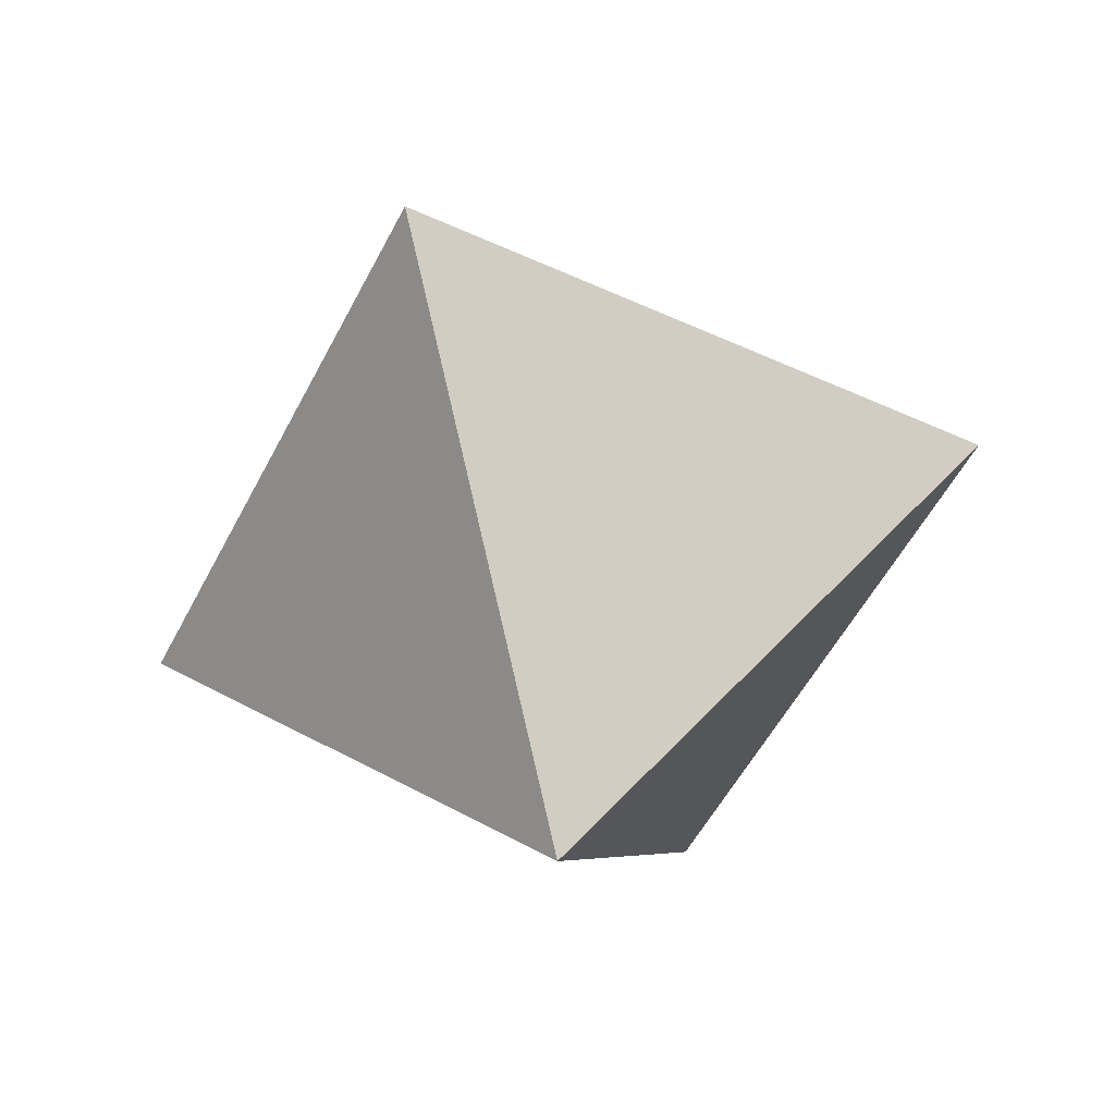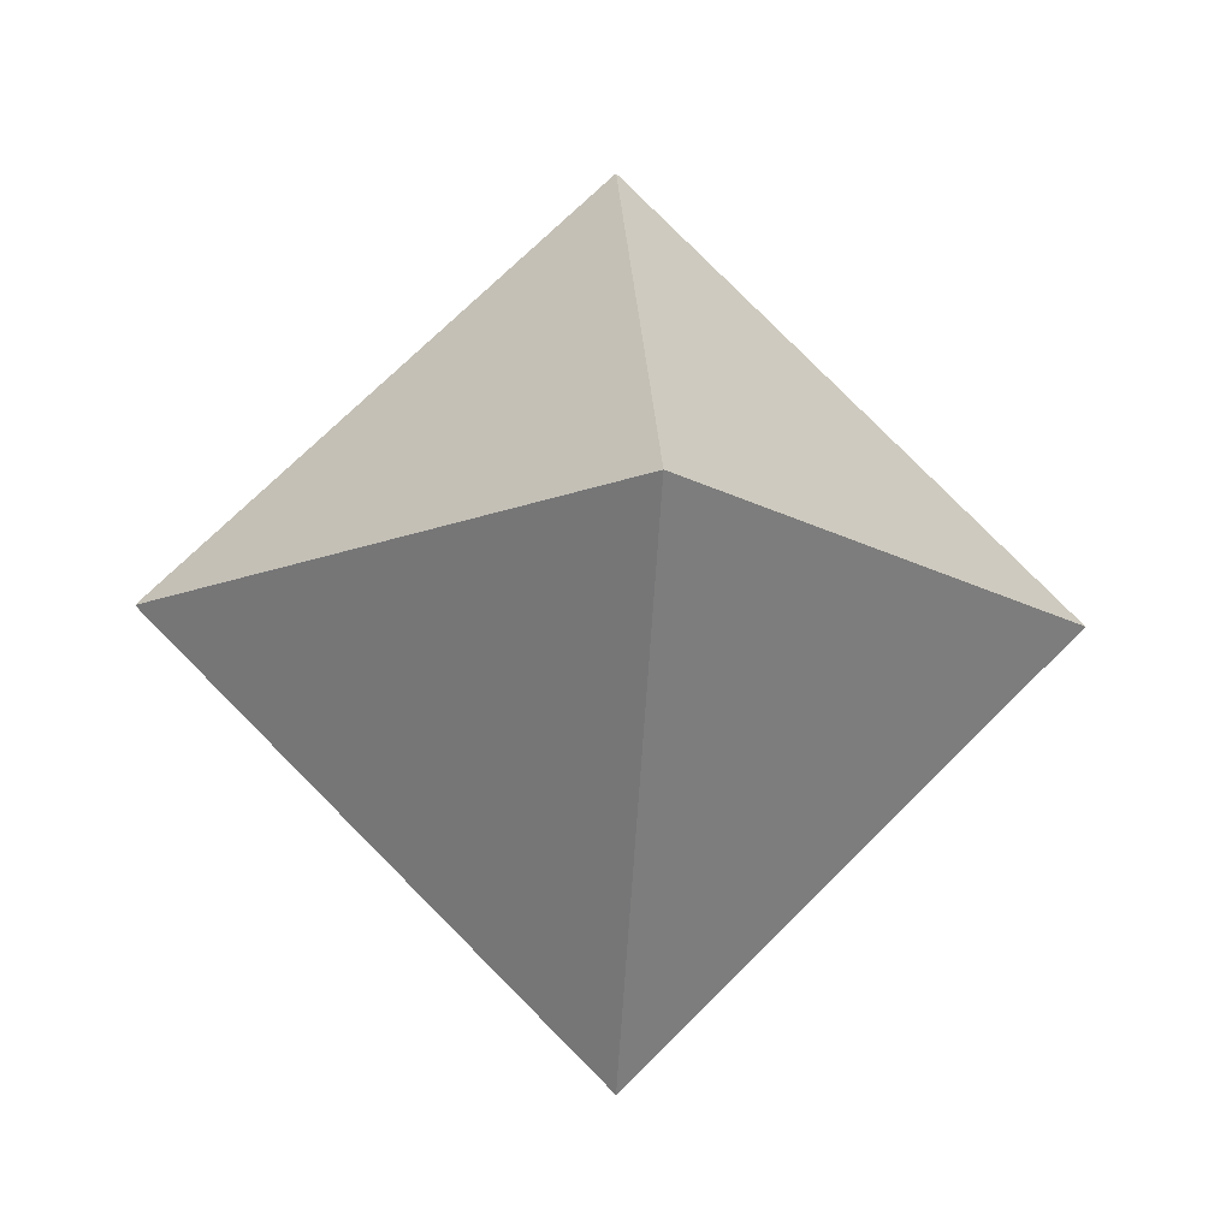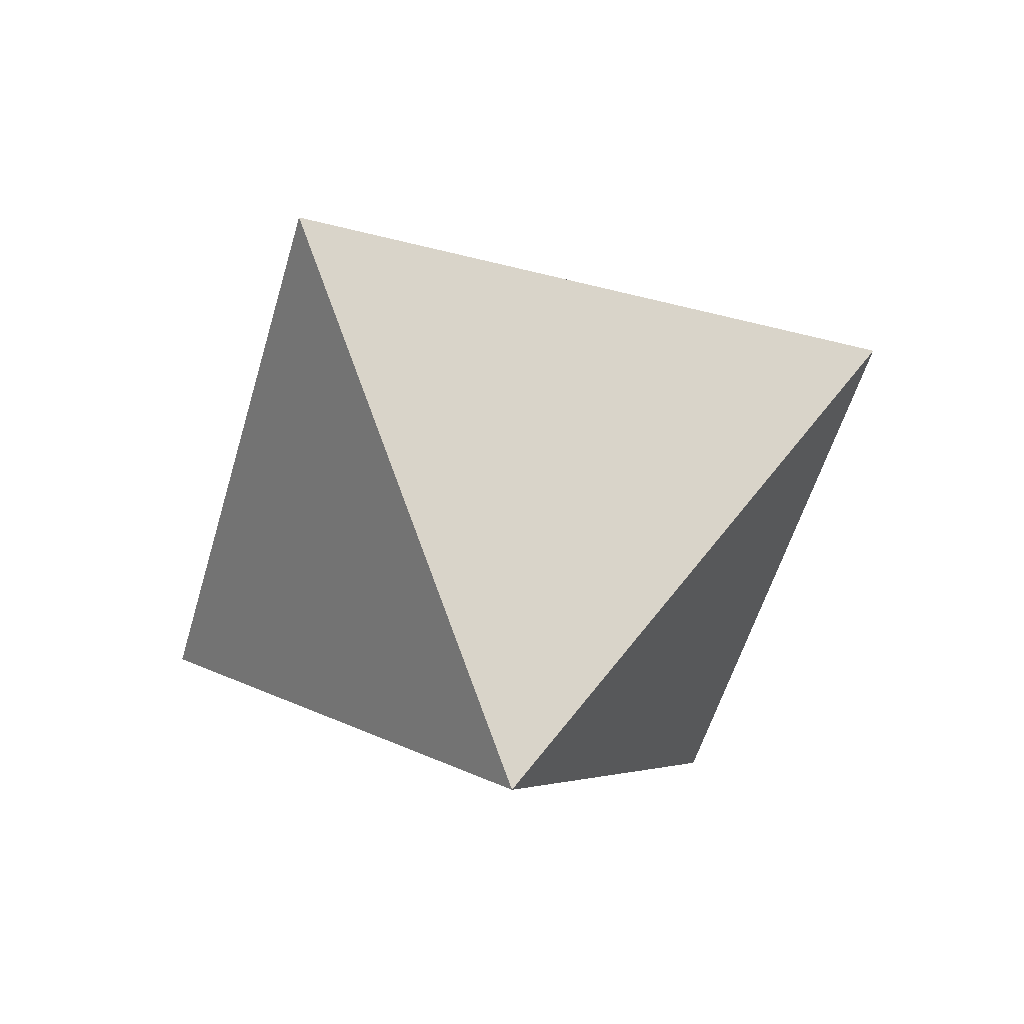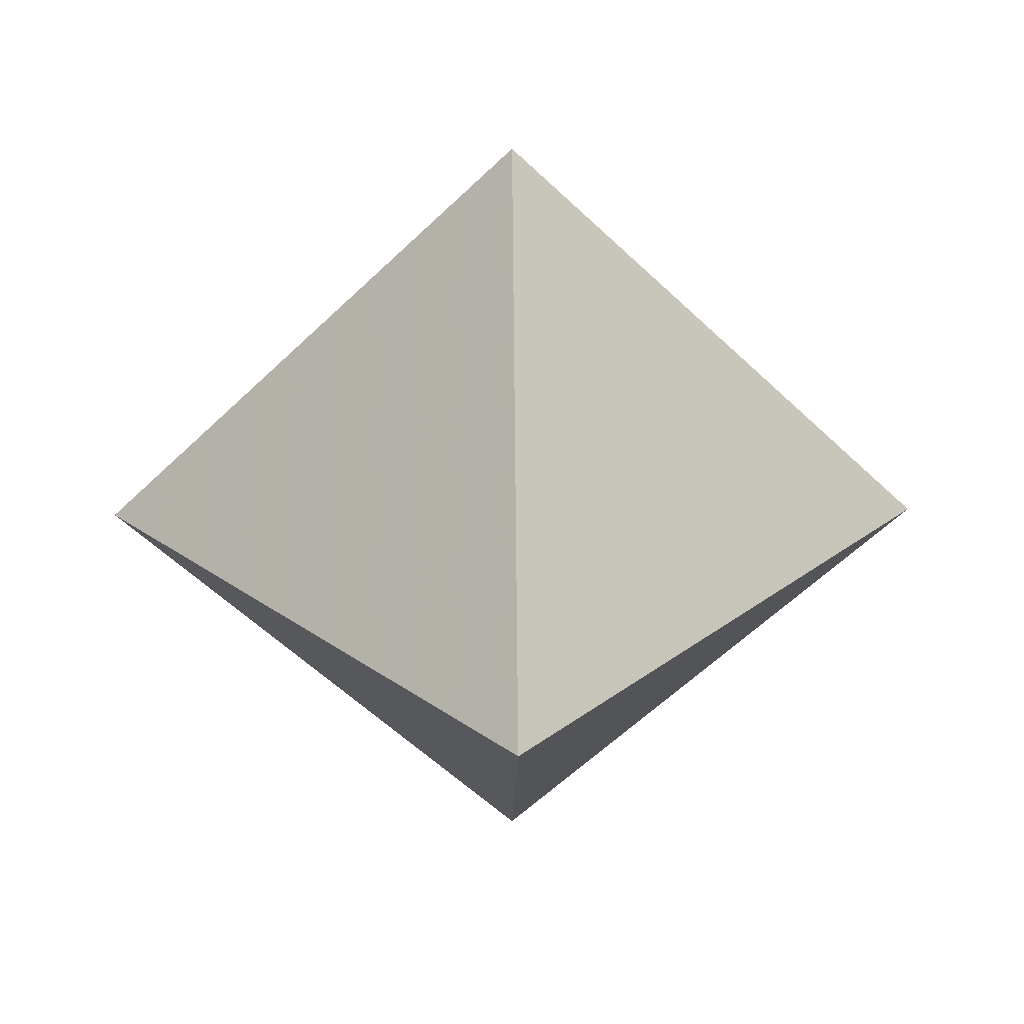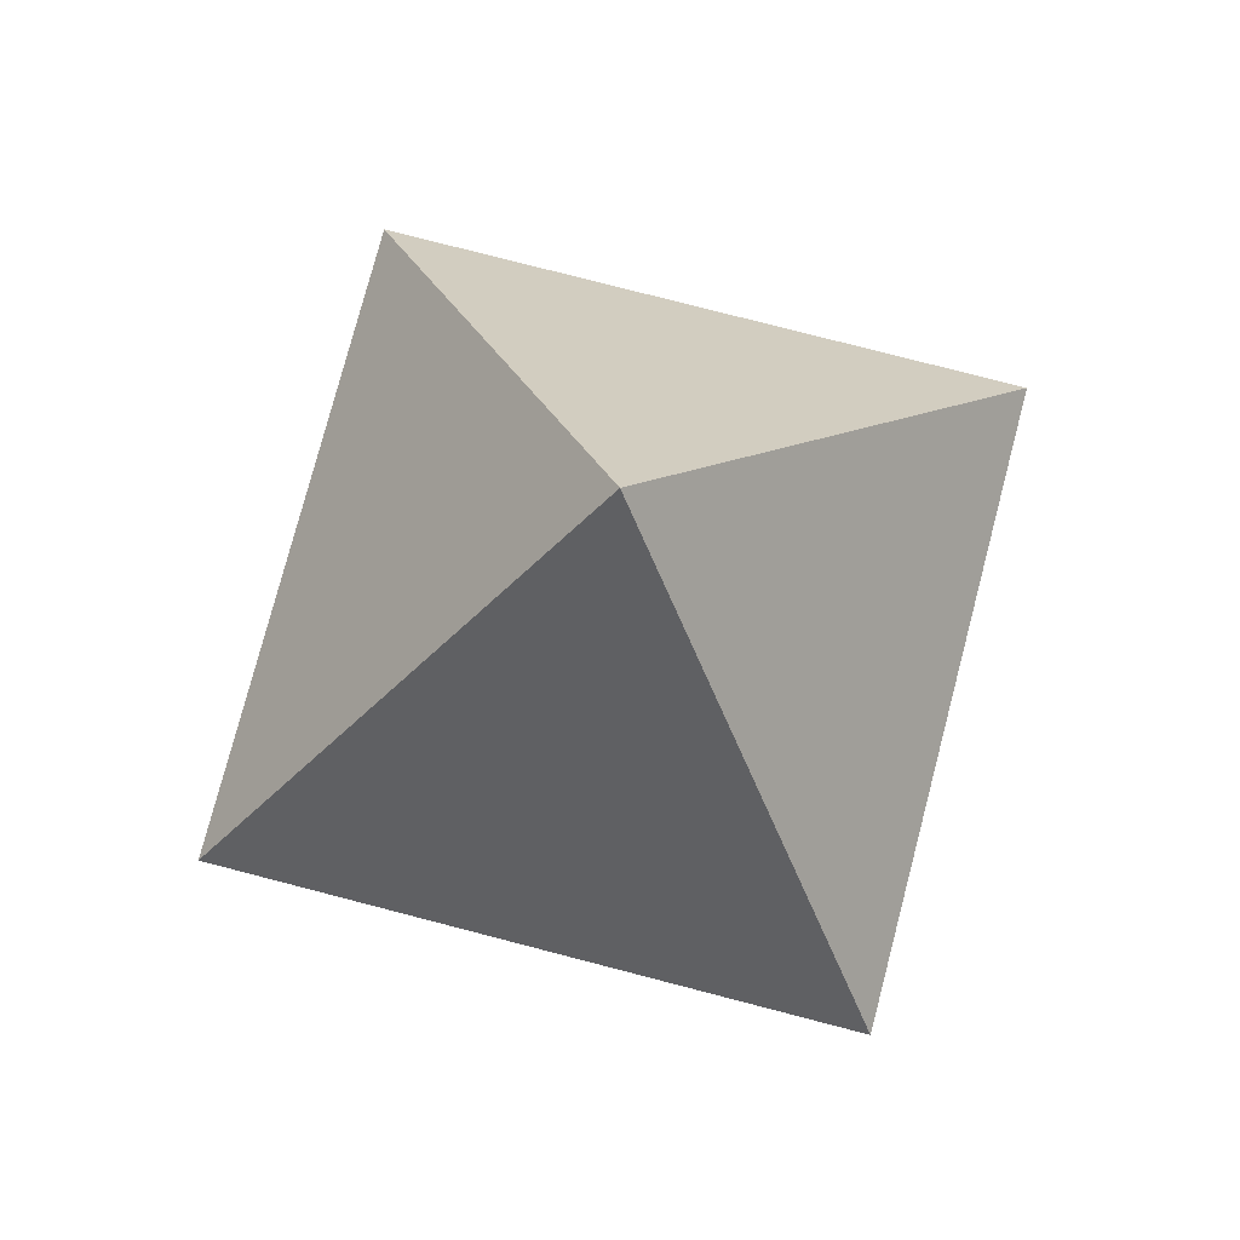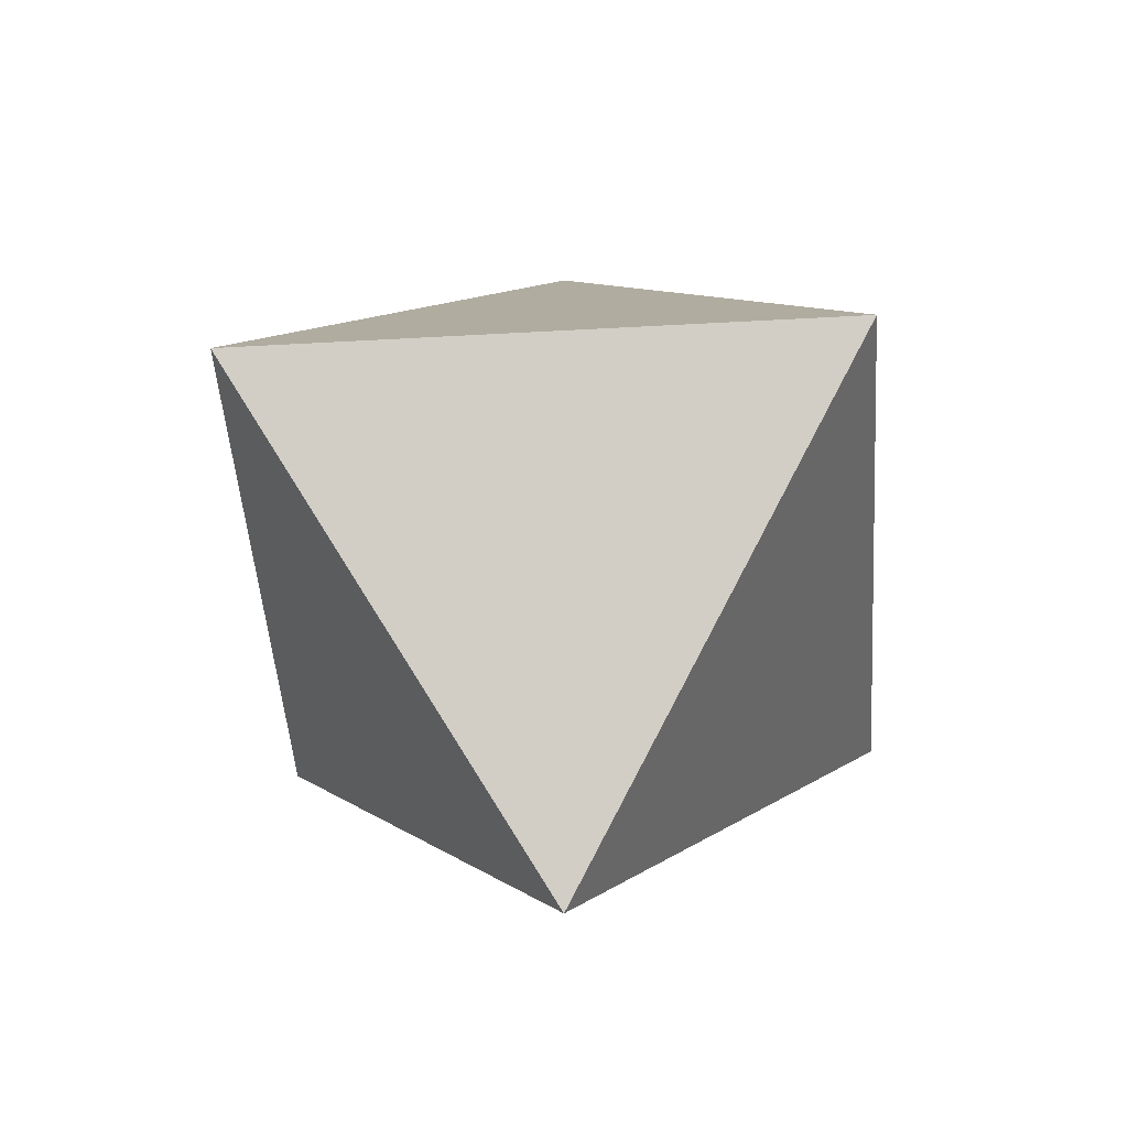
<metadata>
{"format":"obj","ext":"obj","renderer":"f3d","projection":"perspective","resolution":1024,"background":"white","views":[{"elev":-51.6,"azim":-161.2,"up":"+Z"},{"elev":-15.3,"azim":85.1,"up":"+Y"},{"elev":-51.8,"azim":-60.4,"up":"+Y"},{"elev":32.6,"azim":179.2,"up":"+Y"},{"elev":76.4,"azim":59.6,"up":"+Z"},{"elev":-44.2,"azim":138.8,"up":"+Z"}]}
</metadata>
<code>
g Object001
o Octahedron
v 1 0 0
v 0 -1 0
v -1 0 0
v 0 1 0
v 0 0 1
v 0 0 -1
f 2 1 5
f 3 2 5
f 4 3 5
f 1 4 5
f 1 2 6
f 2 3 6
f 3 4 6
f 4 1 6

</code>
